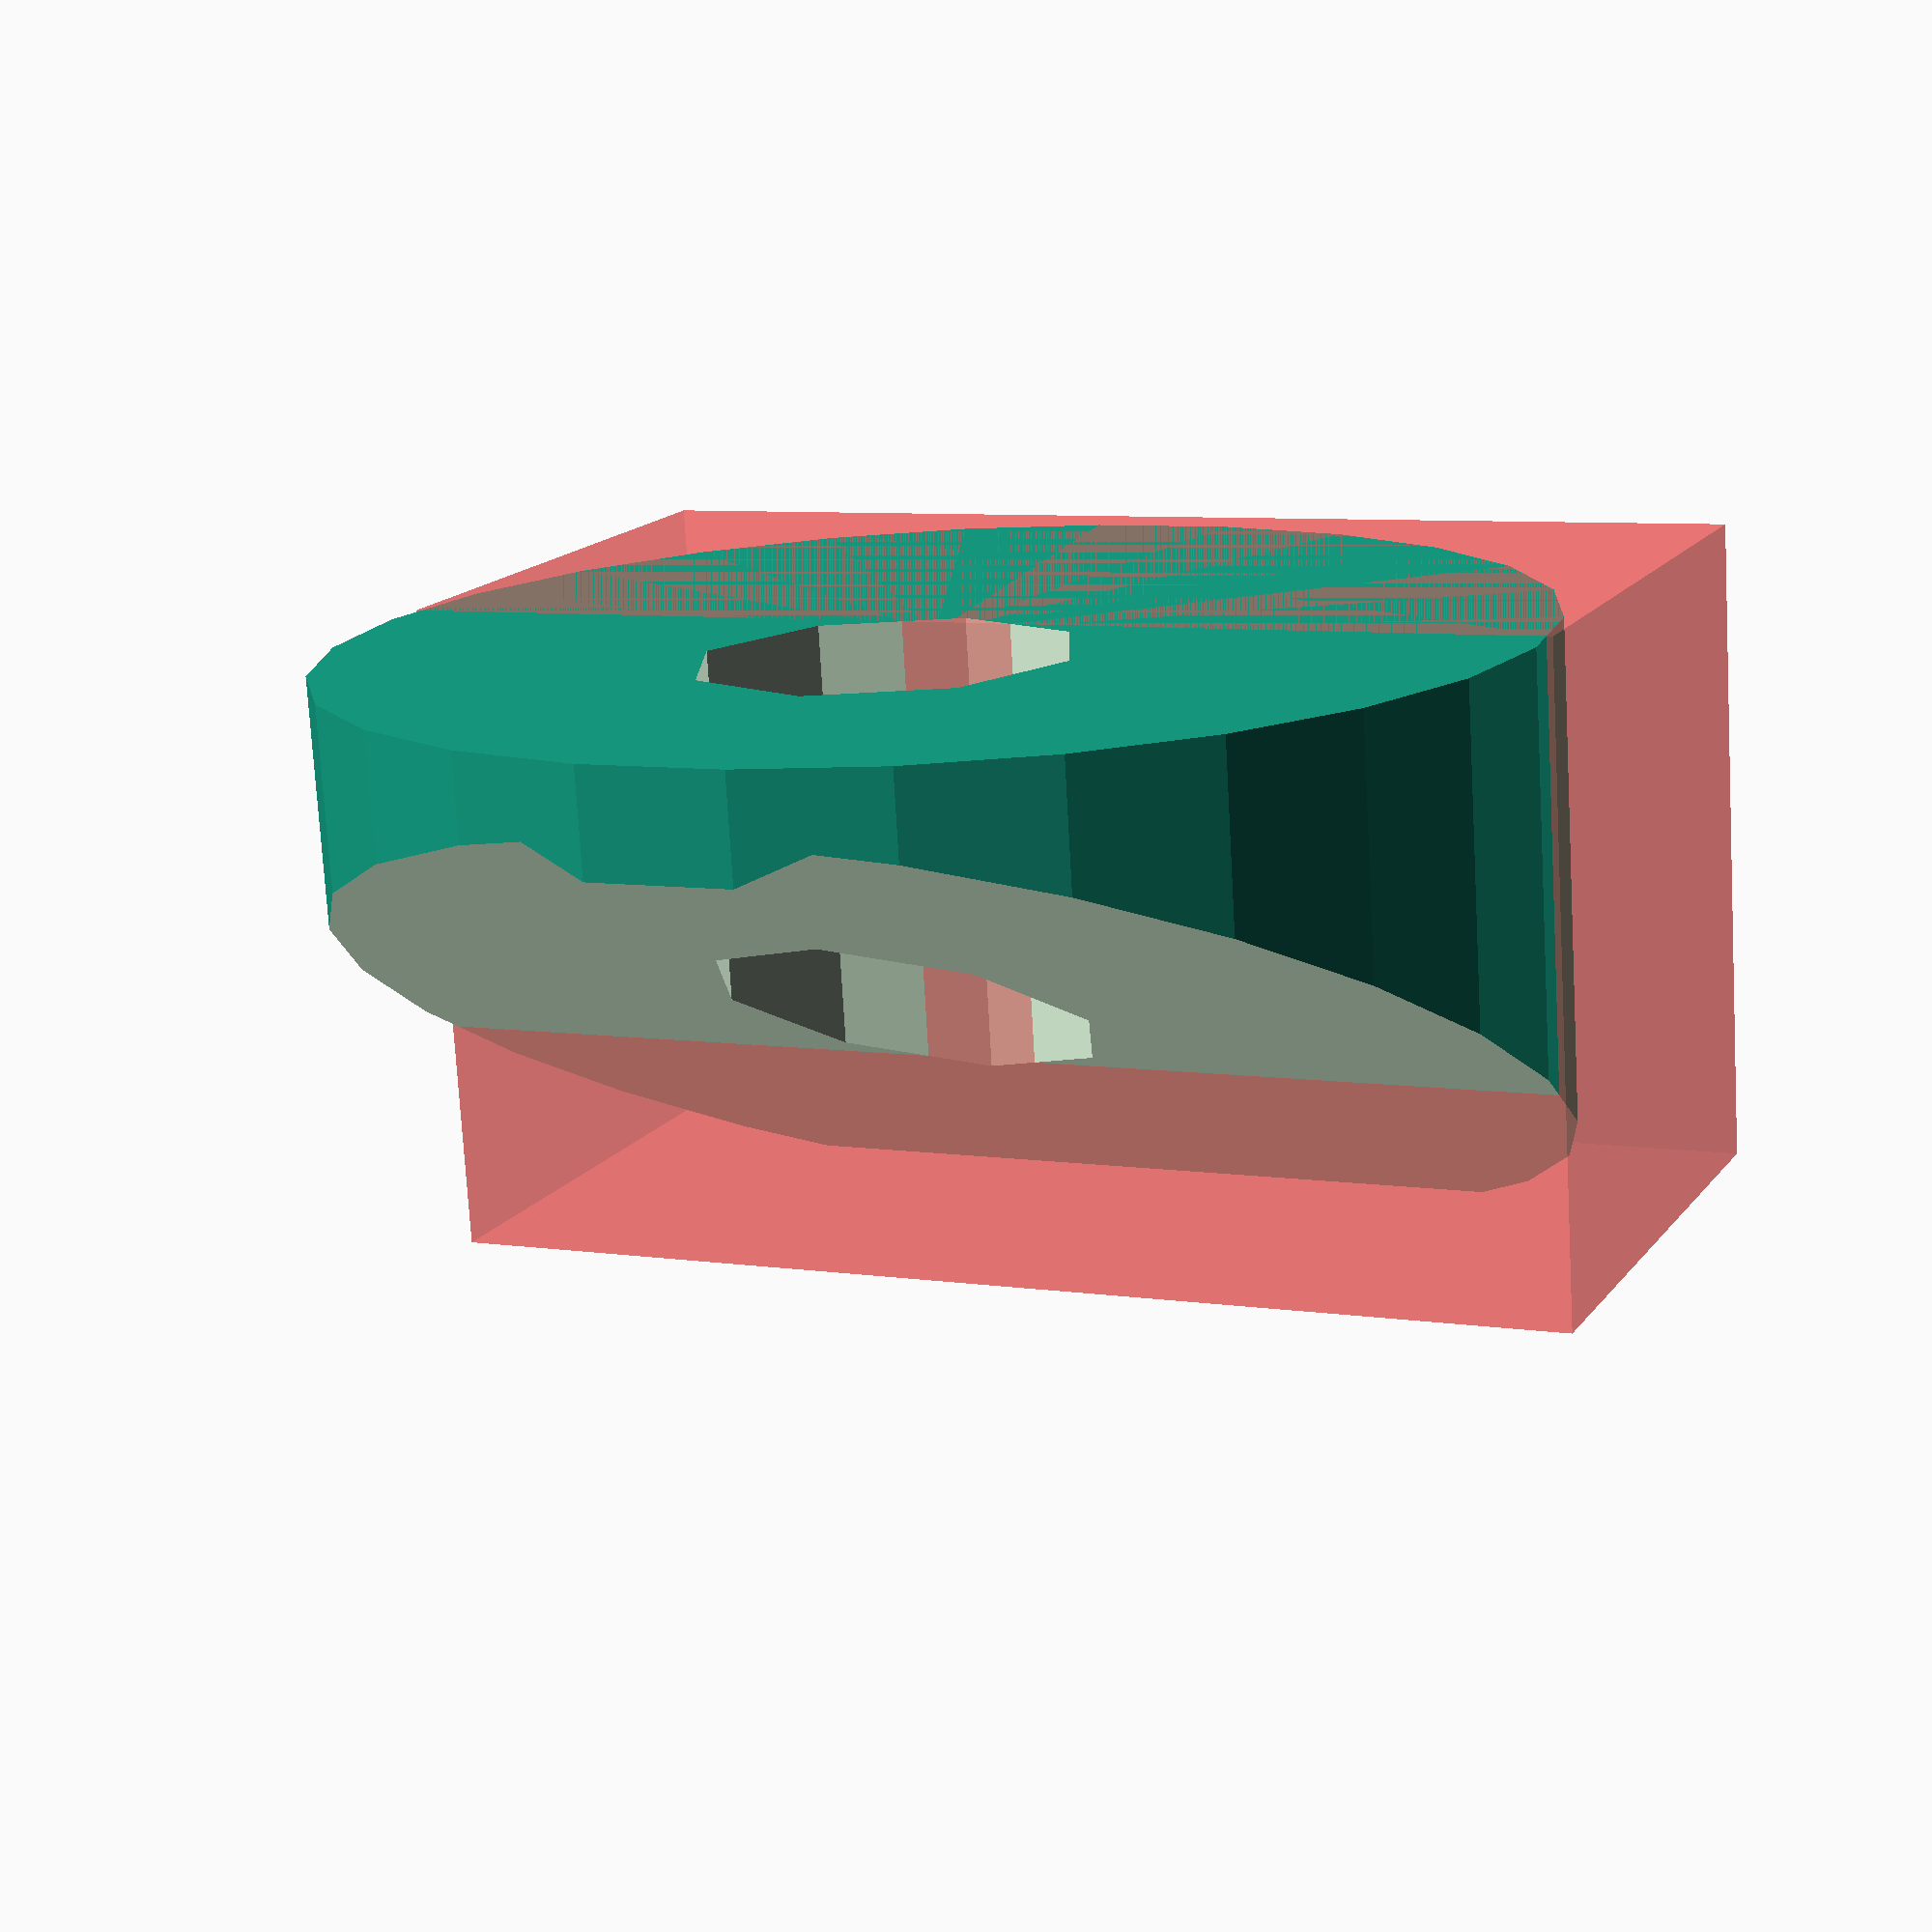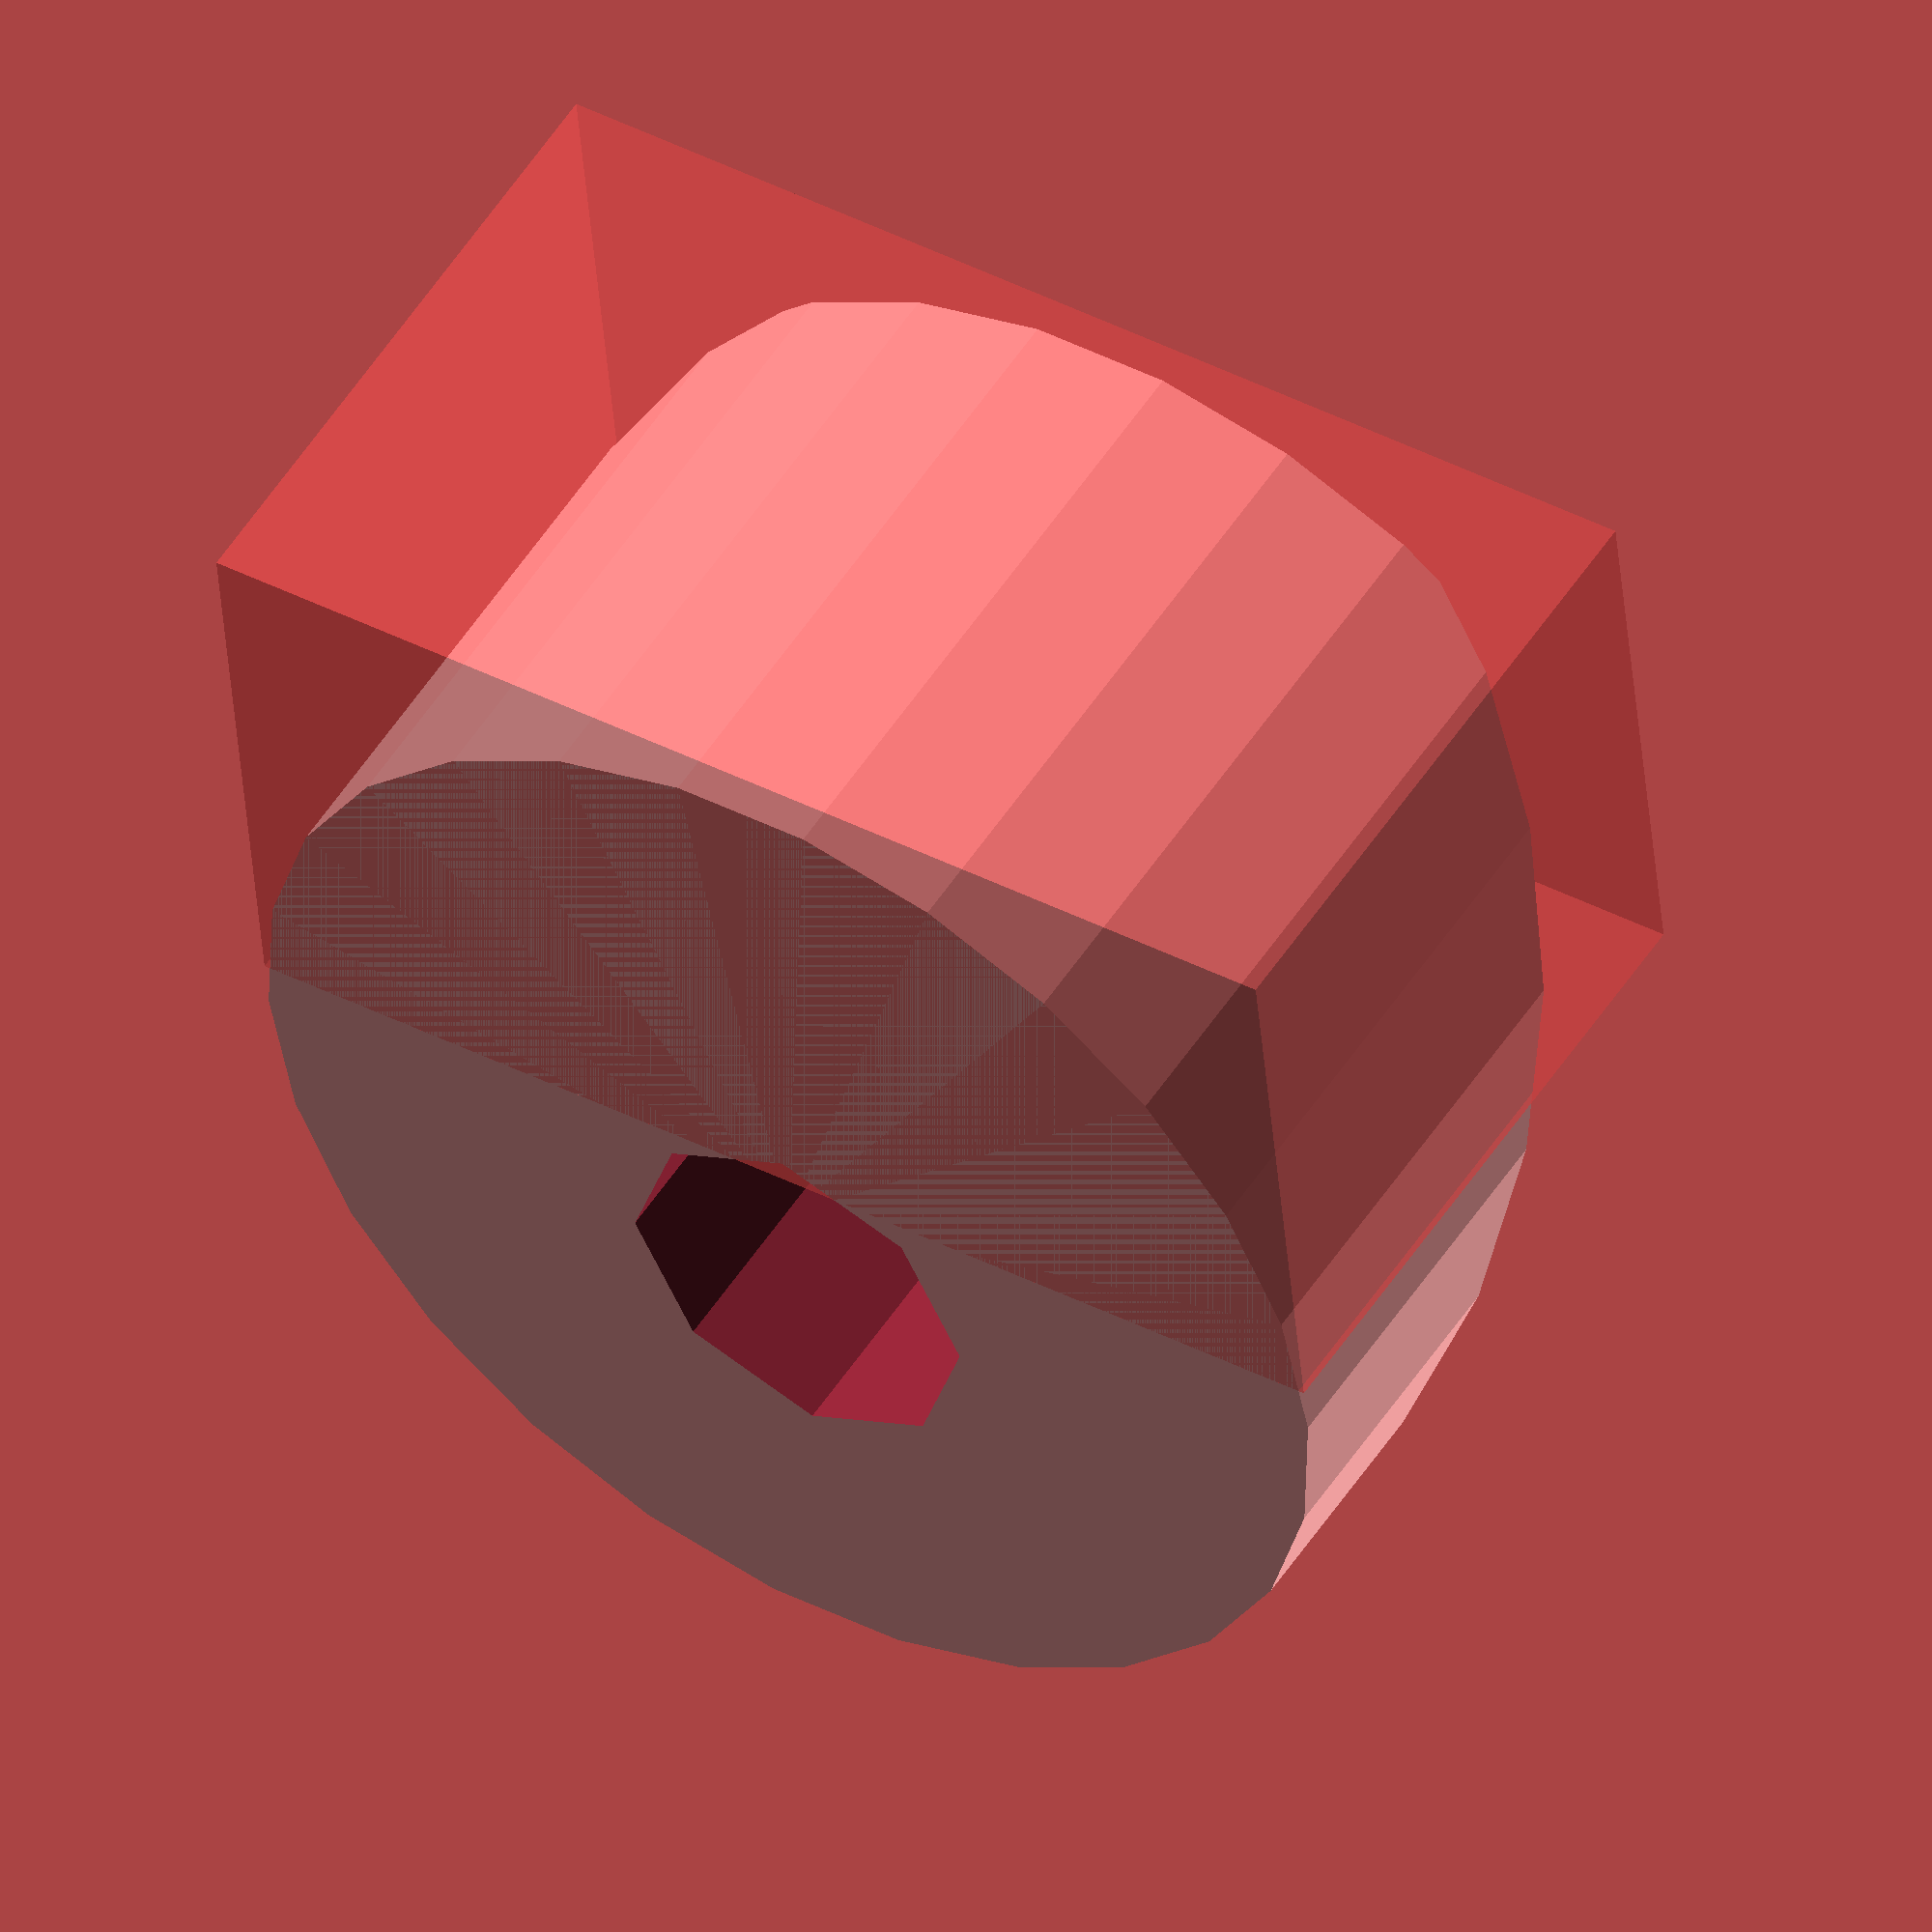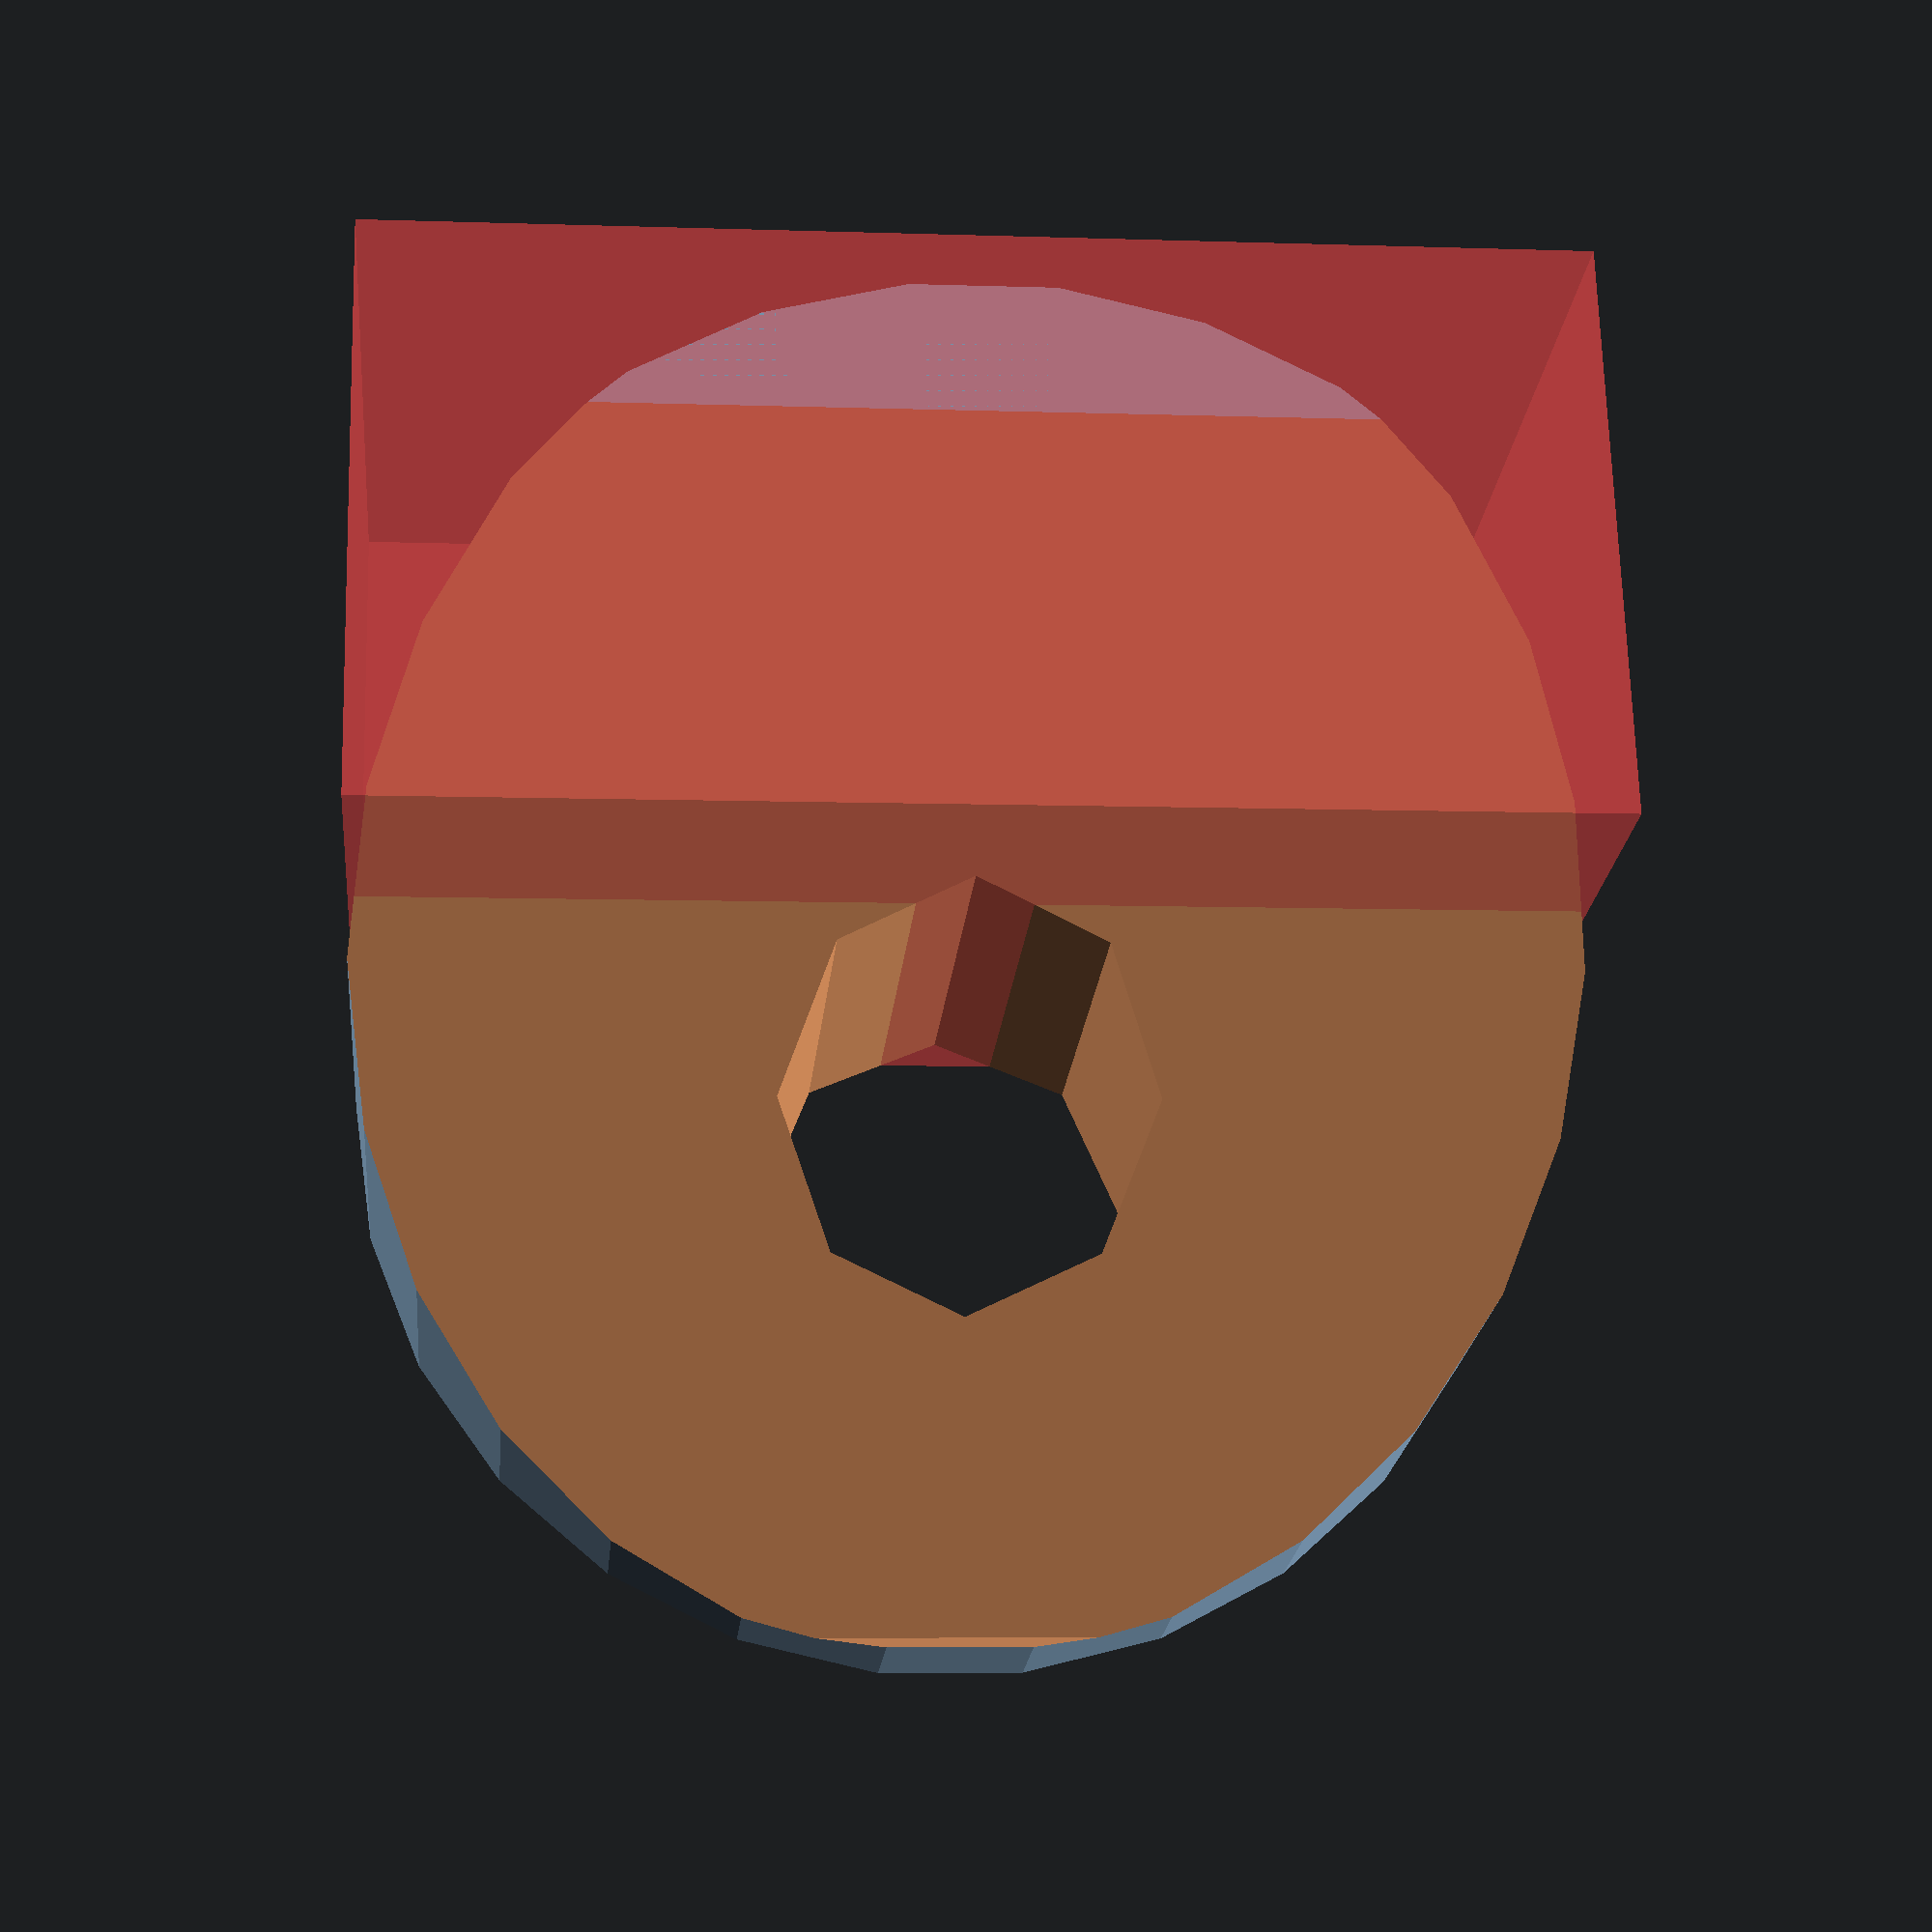
<openscad>
bredde = 18.4;
hoyde = 9;
diameter = 16;
diameter_hull = 5;

module Base() {
    translate([0, -diameter/3+0.65, 0]) {
        #cube([diameter, diameter/2, hoyde], center = true);
    }
    difference() {
        cylinder(h = hoyde, d = diameter, center = true);
    }
}

module Hull() {
    translate([0, (diameter / 2) - 6.5, 0]) {
        cylinder(h = hoyde + 0.5, d = diameter_hull, center=true);
    }

}

module Cutaway() {
        translate([0, 2, 5]) {
        rotate([-30, 0, 0]) {
            cube([bredde, bredde, hoyde], center = true);
        }
        
    }
}

difference() {
    Base();
    Hull();
    Cutaway();
}


</openscad>
<views>
elev=75.5 azim=156.3 roll=183.3 proj=p view=solid
elev=308.6 azim=185.3 roll=211.5 proj=o view=wireframe
elev=202.1 azim=358.5 roll=185.4 proj=p view=wireframe
</views>
